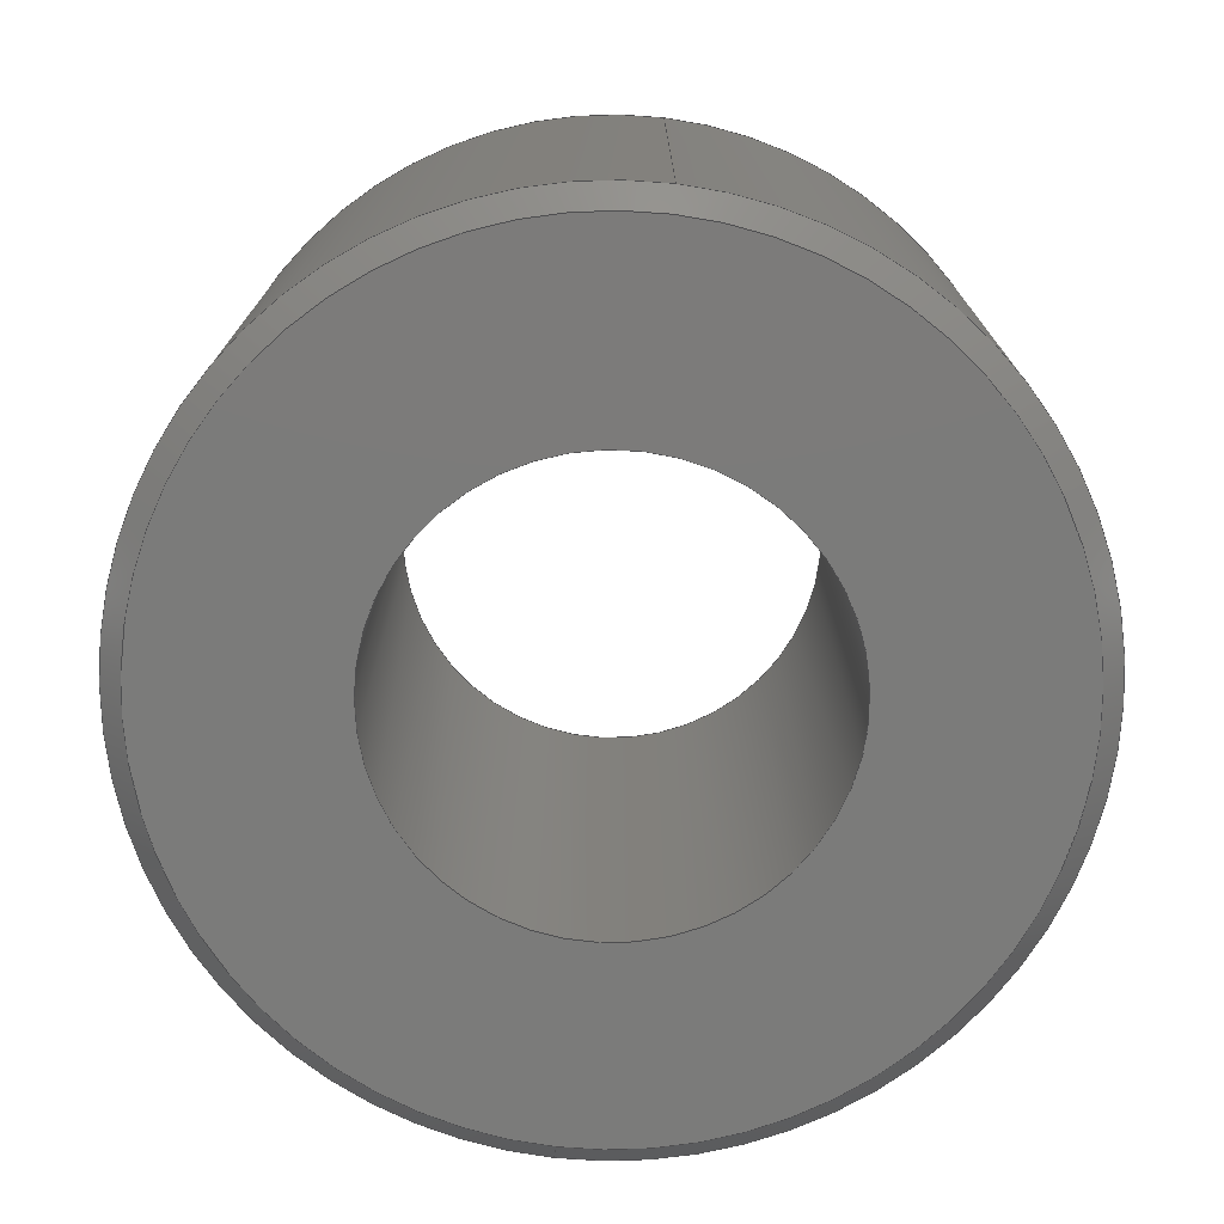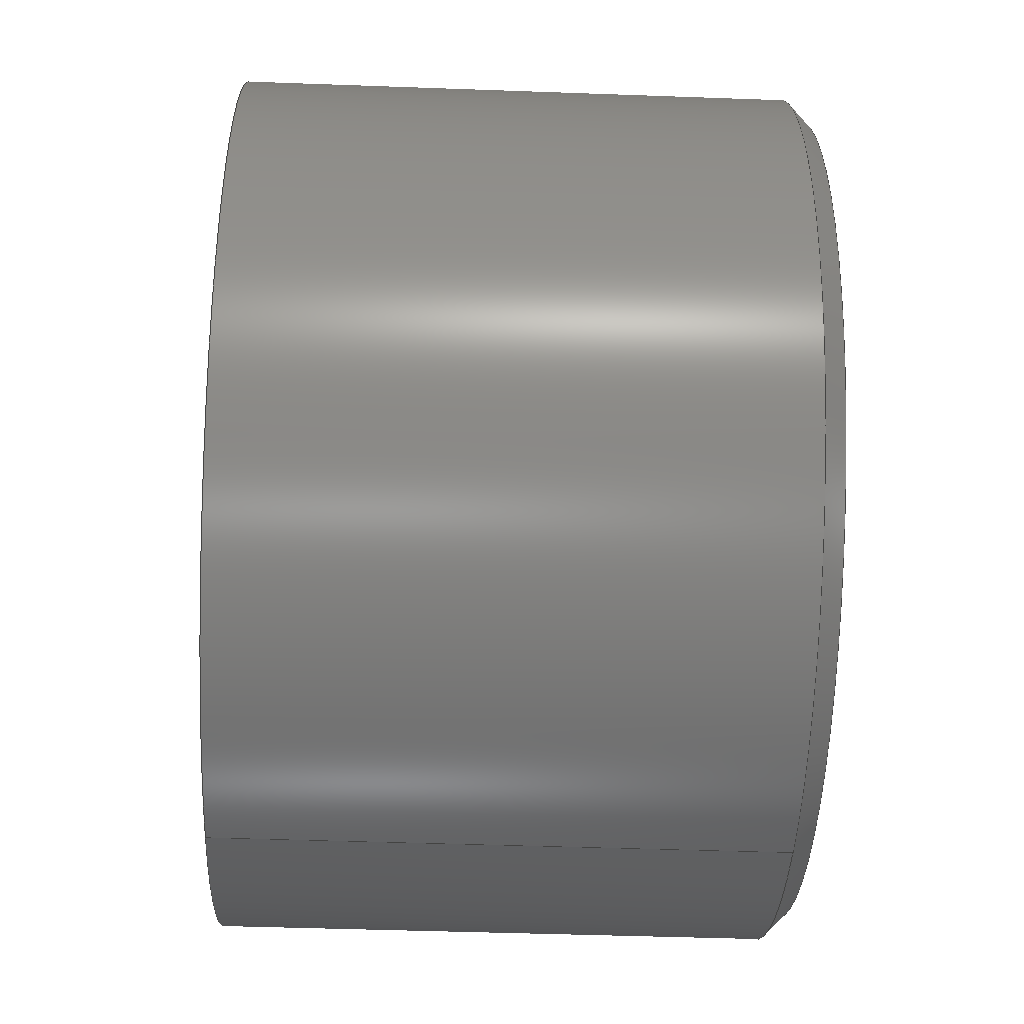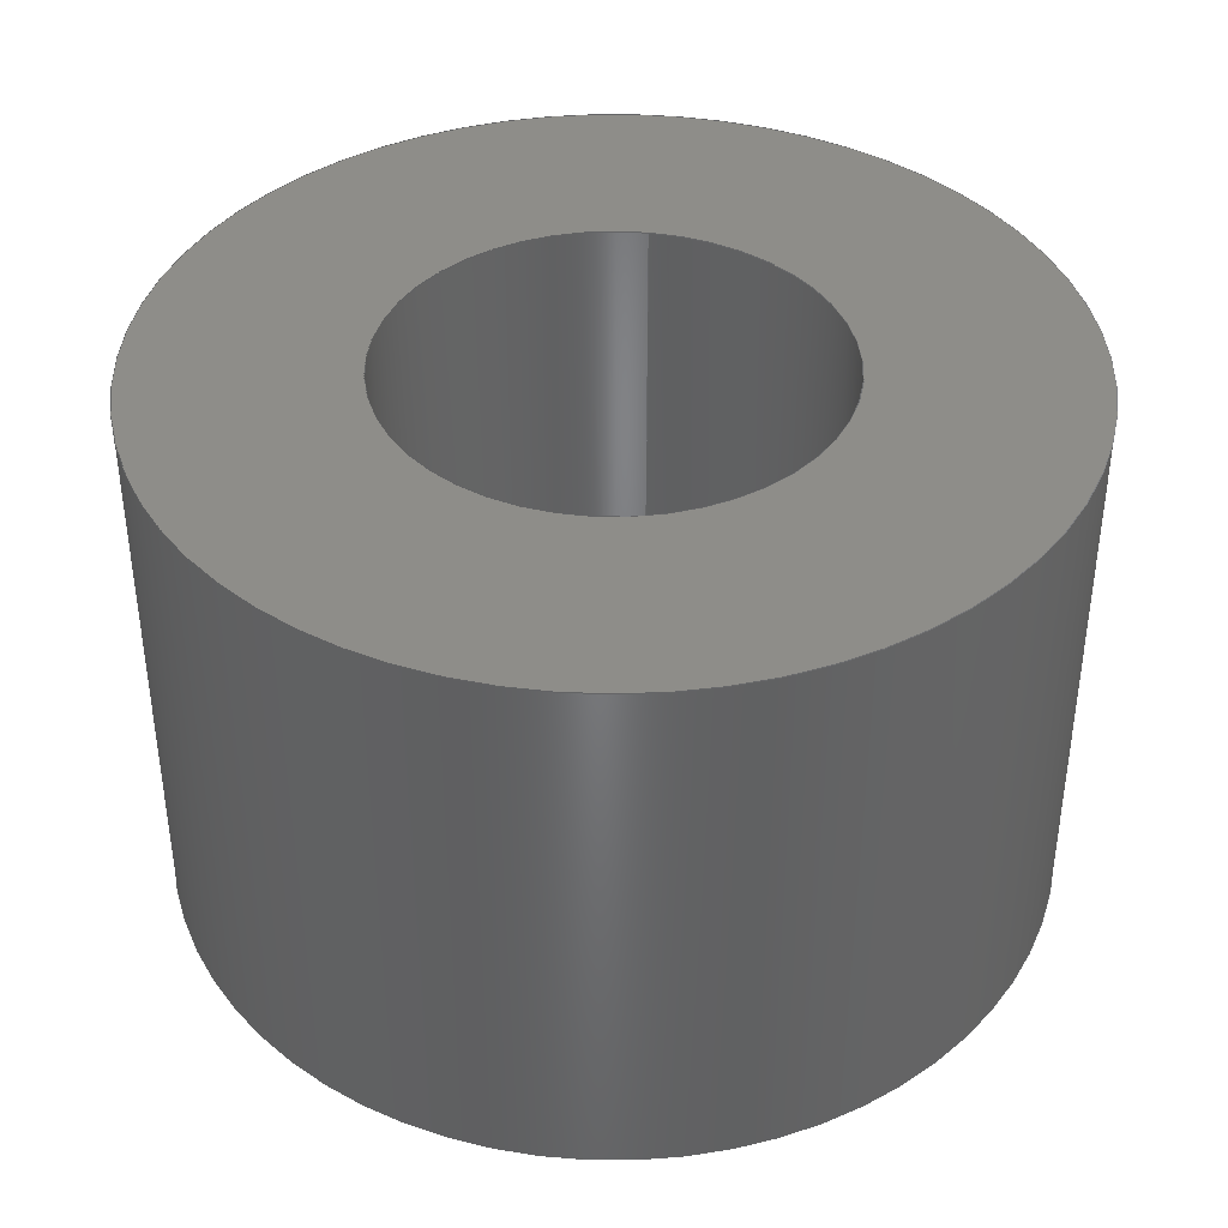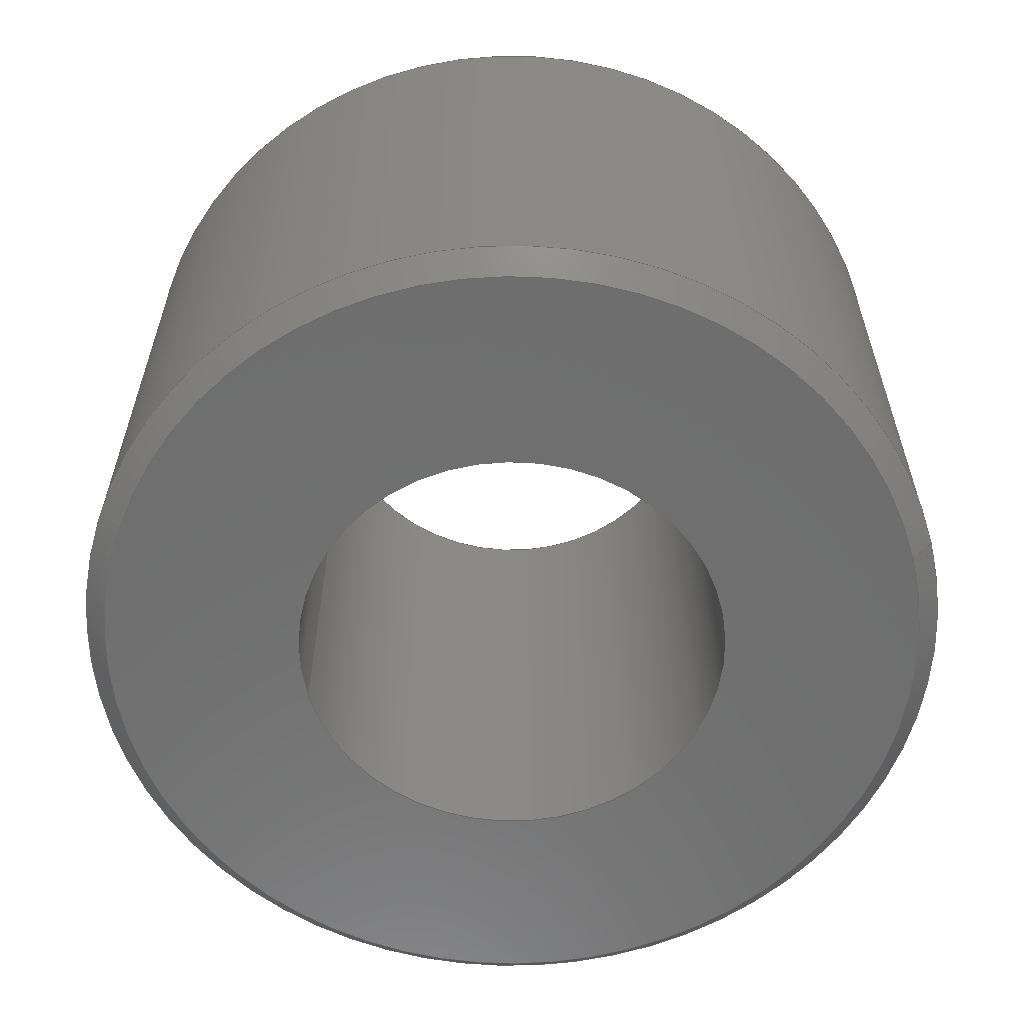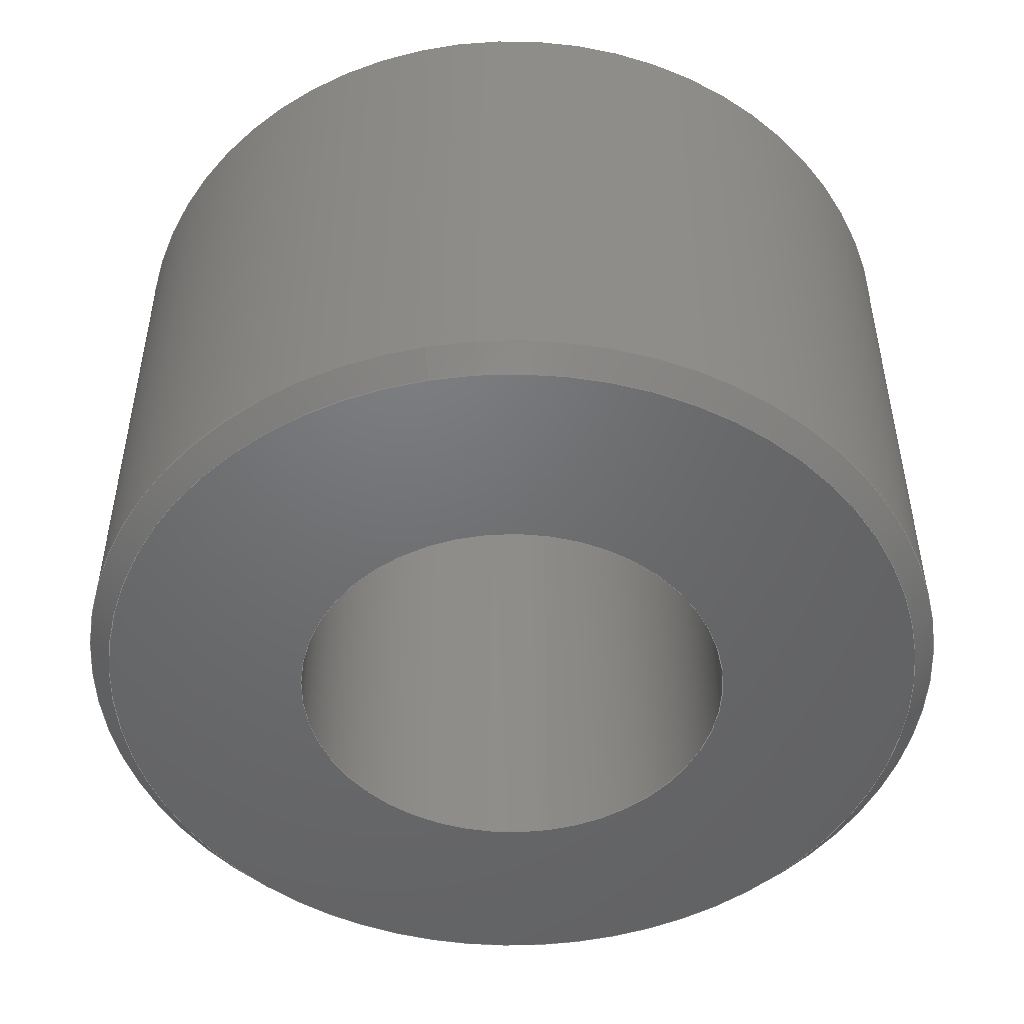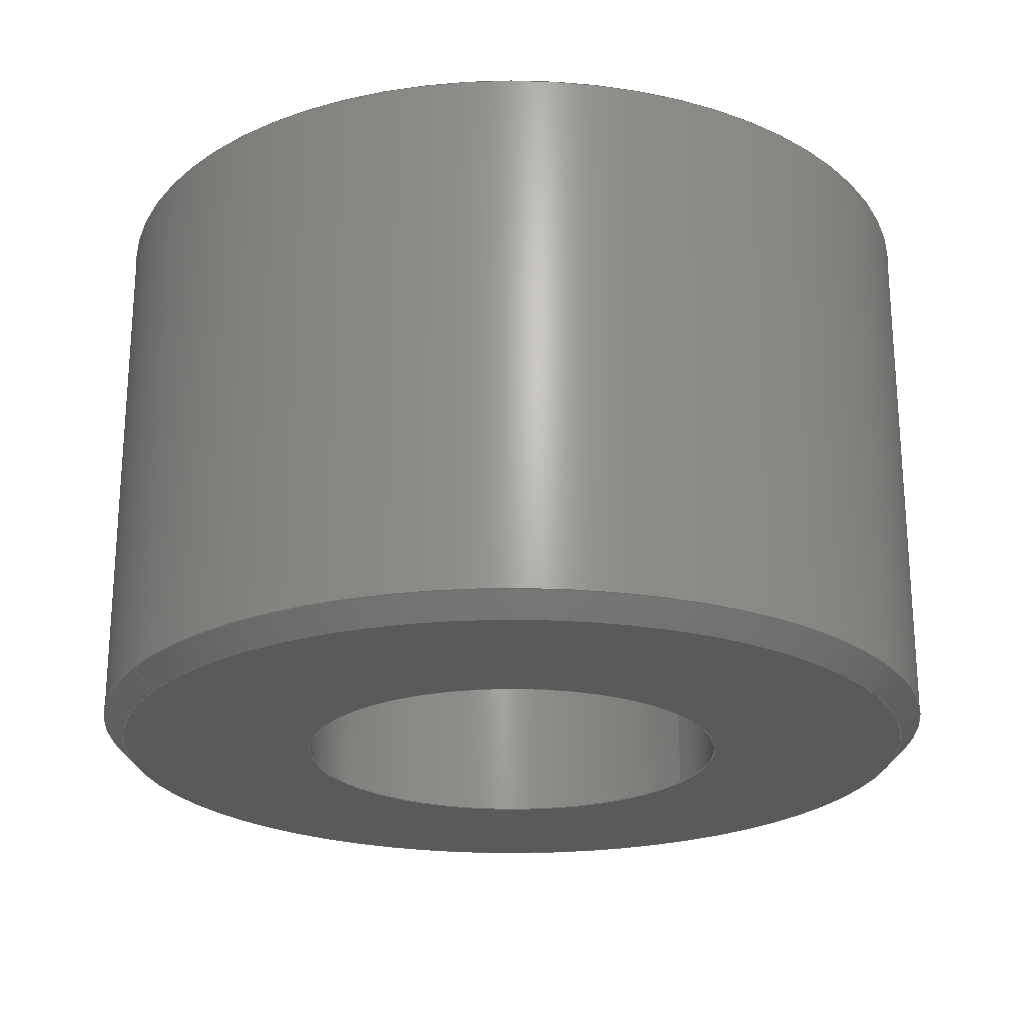
<metadata>
{"format":"step","ext":"stp","renderer":"f3d","projection":"perspective","resolution":1024,"background":"white","views":[{"elev":-74.4,"azim":173.2,"up":"+Y"},{"elev":-44.9,"azim":-92.4,"up":"+Z"},{"elev":39.7,"azim":8.6,"up":"+Y"},{"elev":-60.3,"azim":-74.9,"up":"+Y"},{"elev":-49.0,"azim":10.5,"up":"+Y"},{"elev":-23.1,"azim":60.1,"up":"+Y"}]}
</metadata>
<code>
ISO-10303-21;
DATA;
#1=SHAPE_REPRESENTATION_RELATIONSHIP('None',
'relationship between nozzle_insert_prefab-None and nozzle_insert_pref
ab-None',#13,#2);
#2=ADVANCED_BREP_SHAPE_REPRESENTATION('nozzle_insert_prefab-None',(#23),
#130);
#3=SHAPE_DEFINITION_REPRESENTATION(#4,#13);
#4=PRODUCT_DEFINITION_SHAPE('','',#5);
#5=PRODUCT_DEFINITION(' ','',#7,#6);
#6=PRODUCT_DEFINITION_CONTEXT('part definition',#12,'design');
#7=PRODUCT_DEFINITION_FORMATION_WITH_SPECIFIED_SOURCE(' ',' ',#9,
 .NOT_KNOWN.);
#8=PRODUCT_RELATED_PRODUCT_CATEGORY('part','',(#9));
#9=PRODUCT('nozzle_insert_prefab','nozzle_insert_prefab',' ',(#10));
#10=PRODUCT_CONTEXT(' ',#12,'mechanical');
#11=APPLICATION_PROTOCOL_DEFINITION('international standard',
'automotive_design',2010,#12);
#12=APPLICATION_CONTEXT(
'core data for automotive mechanical design processes');
#13=SHAPE_REPRESENTATION('nozzle_insert_prefab-None',(#80),#130);
#14=PRESENTATION_LAYER_ASSIGNMENT('1','Layer 1',(#23));
#15=STYLED_ITEM('',(#16),#23);
#16=PRESENTATION_STYLE_ASSIGNMENT((#17));
#17=SURFACE_STYLE_USAGE(.BOTH.,#18);
#18=SURFACE_SIDE_STYLE('',(#19));
#19=SURFACE_STYLE_FILL_AREA(#20);
#20=FILL_AREA_STYLE('',(#21));
#21=FILL_AREA_STYLE_COLOUR('',#22);
#22=COLOUR_RGB('medium steel',0.6118,0.6588,0.6706);
#23=MANIFOLD_SOLID_BREP('',#24);
#24=CLOSED_SHELL('',(#28,#29,#30,#31,#32));
#25=CONICAL_SURFACE('',#90,38,45);
#26=PLANE('',#86);
#27=PLANE('',#89);
#28=ADVANCED_FACE('',(#35,#36),#33,.T.);
#29=ADVANCED_FACE('',(#37,#38),#26,.F.);
#30=ADVANCED_FACE('',(#39,#40),#34,.F.);
#31=ADVANCED_FACE('',(#41,#42),#27,.F.);
#32=ADVANCED_FACE('',(#43,#44),#25,.T.);
#33=CYLINDRICAL_SURFACE('',#83,40);
#34=CYLINDRICAL_SURFACE('',#88,20);
#35=FACE_BOUND('',#45,.T.);
#36=FACE_BOUND('',#46,.T.);
#37=FACE_BOUND('',#47,.T.);
#38=FACE_BOUND('',#48,.T.);
#39=FACE_BOUND('',#49,.T.);
#40=FACE_BOUND('',#50,.T.);
#41=FACE_BOUND('',#51,.T.);
#42=FACE_BOUND('',#52,.T.);
#43=FACE_BOUND('',#53,.T.);
#44=FACE_BOUND('',#54,.T.);
#45=EDGE_LOOP('',(#55));
#46=EDGE_LOOP('',(#56));
#47=EDGE_LOOP('',(#57));
#48=EDGE_LOOP('',(#58));
#49=EDGE_LOOP('',(#59));
#50=EDGE_LOOP('',(#60));
#51=EDGE_LOOP('',(#61));
#52=EDGE_LOOP('',(#62));
#53=EDGE_LOOP('',(#63));
#54=EDGE_LOOP('',(#64));
#55=ORIENTED_EDGE('',*,*,#70,.T.);
#56=ORIENTED_EDGE('',*,*,#71,.T.);
#57=ORIENTED_EDGE('',*,*,#72,.T.);
#58=ORIENTED_EDGE('',*,*,#73,.F.);
#59=ORIENTED_EDGE('',*,*,#74,.F.);
#60=ORIENTED_EDGE('',*,*,#73,.T.);
#61=ORIENTED_EDGE('',*,*,#71,.F.);
#62=ORIENTED_EDGE('',*,*,#74,.T.);
#63=ORIENTED_EDGE('',*,*,#70,.F.);
#64=ORIENTED_EDGE('',*,*,#72,.F.);
#65=VERTEX_POINT('',#115);
#66=VERTEX_POINT('',#117);
#67=VERTEX_POINT('',#120);
#68=VERTEX_POINT('',#122);
#69=VERTEX_POINT('',#125);
#70=EDGE_CURVE('',#65,#65,#75,.T.);
#71=EDGE_CURVE('',#66,#66,#76,.T.);
#72=EDGE_CURVE('',#67,#67,#77,.T.);
#73=EDGE_CURVE('',#68,#68,#78,.T.);
#74=EDGE_CURVE('',#69,#69,#79,.T.);
#75=CIRCLE('',#81,40);
#76=CIRCLE('',#82,40);
#77=CIRCLE('',#84,38);
#78=CIRCLE('',#85,20);
#79=CIRCLE('',#87,20);
#80=AXIS2_PLACEMENT_3D('',#113,#91,#92);
#81=AXIS2_PLACEMENT_3D('',#114,#93,#94);
#82=AXIS2_PLACEMENT_3D('',#116,#95,#96);
#83=AXIS2_PLACEMENT_3D('',#118,#97,#98);
#84=AXIS2_PLACEMENT_3D('',#119,#99,#100);
#85=AXIS2_PLACEMENT_3D('',#121,#101,#102);
#86=AXIS2_PLACEMENT_3D('',#123,#103,#104);
#87=AXIS2_PLACEMENT_3D('',#124,#105,#106);
#88=AXIS2_PLACEMENT_3D('',#126,#107,#108);
#89=AXIS2_PLACEMENT_3D('',#127,#109,#110);
#90=AXIS2_PLACEMENT_3D('',#128,#111,#112);
#91=DIRECTION('',(0,0,1));
#92=DIRECTION('',(1,0,0));
#93=DIRECTION('',(0,1,0));
#94=DIRECTION('',(0,0,1));
#95=DIRECTION('',(0,-1,0));
#96=DIRECTION('',(0,0,-1));
#97=DIRECTION('',(0,-1,0));
#98=DIRECTION('',(0,0,-1));
#99=DIRECTION('',(0,-1,0));
#100=DIRECTION('',(0,0,1));
#101=DIRECTION('',(0,-1,0));
#102=DIRECTION('',(0,0,-1));
#103=DIRECTION('',(0,1,0));
#104=DIRECTION('',(0,0,1));
#105=DIRECTION('',(0,-1,0));
#106=DIRECTION('',(0,0,-1));
#107=DIRECTION('',(0,-1,0));
#108=DIRECTION('',(0,0,-1));
#109=DIRECTION('',(0,-1,0));
#110=DIRECTION('',(0,0,-1));
#111=DIRECTION('',(0,1,0));
#112=DIRECTION('',(0,-3.342e-18,1));
#113=CARTESIAN_POINT('',(0,0,0));
#114=CARTESIAN_POINT('',(0,2,0));
#115=CARTESIAN_POINT('',(0,2,40));
#116=CARTESIAN_POINT('',(0,52,0));
#117=CARTESIAN_POINT('',(0,52,-40));
#118=CARTESIAN_POINT('',(0,0,0));
#119=CARTESIAN_POINT('',(0,3.469e-15,0));
#120=CARTESIAN_POINT('',(0,3.469e-15,38));
#121=CARTESIAN_POINT('',(0,0,0));
#122=CARTESIAN_POINT('',(0,0,-20));
#123=CARTESIAN_POINT('',(40,3.469e-15,0));
#124=CARTESIAN_POINT('',(0,52,0));
#125=CARTESIAN_POINT('',(0,52,-20));
#126=CARTESIAN_POINT('',(0,0,0));
#127=CARTESIAN_POINT('',(20,52,0));
#128=CARTESIAN_POINT('',(0,3.469e-15,0));
#129=MECHANICAL_DESIGN_GEOMETRIC_PRESENTATION_REPRESENTATION('',(#15),#130);
#130=(
GEOMETRIC_REPRESENTATION_CONTEXT(3)
GLOBAL_UNCERTAINTY_ASSIGNED_CONTEXT((#131))
GLOBAL_UNIT_ASSIGNED_CONTEXT((#137,#133,#132))
REPRESENTATION_CONTEXT('TWR0.2A0.40.030.01','TOP_LEVEL_ASSEMBLY_PART')
);
#131=UNCERTAINTY_MEASURE_WITH_UNIT(LENGTH_MEASURE(2e-05),#137,
'DISTANCE_ACCURACY_VALUE','Maximum Tolerance applied to model');
#132=(
NAMED_UNIT(*)
SI_UNIT($,.STERADIAN.)
SOLID_ANGLE_UNIT()
);
#133=(
CONVERSION_BASED_UNIT('DEGREE',#135)
NAMED_UNIT(#134)
PLANE_ANGLE_UNIT()
);
#134=DIMENSIONAL_EXPONENTS(0,0,0,0,0,0,0);
#135=PLANE_ANGLE_MEASURE_WITH_UNIT(PLANE_ANGLE_MEASURE(0.01745),#136);
#136=(
NAMED_UNIT(*)
PLANE_ANGLE_UNIT()
SI_UNIT($,.RADIAN.)
);
#137=(
LENGTH_UNIT()
NAMED_UNIT(*)
SI_UNIT(.MILLI.,.METRE.)
);
ENDSEC;
END-ISO-10303-21;

</code>
